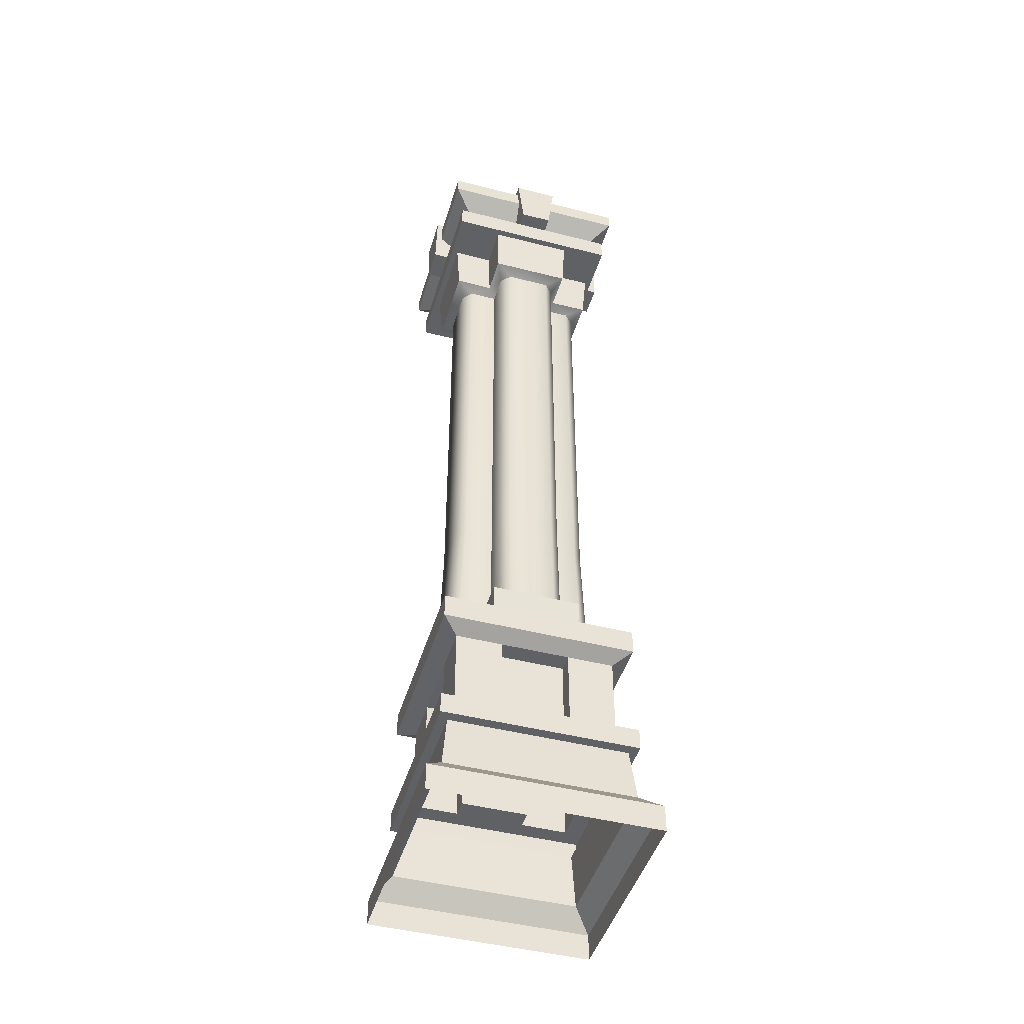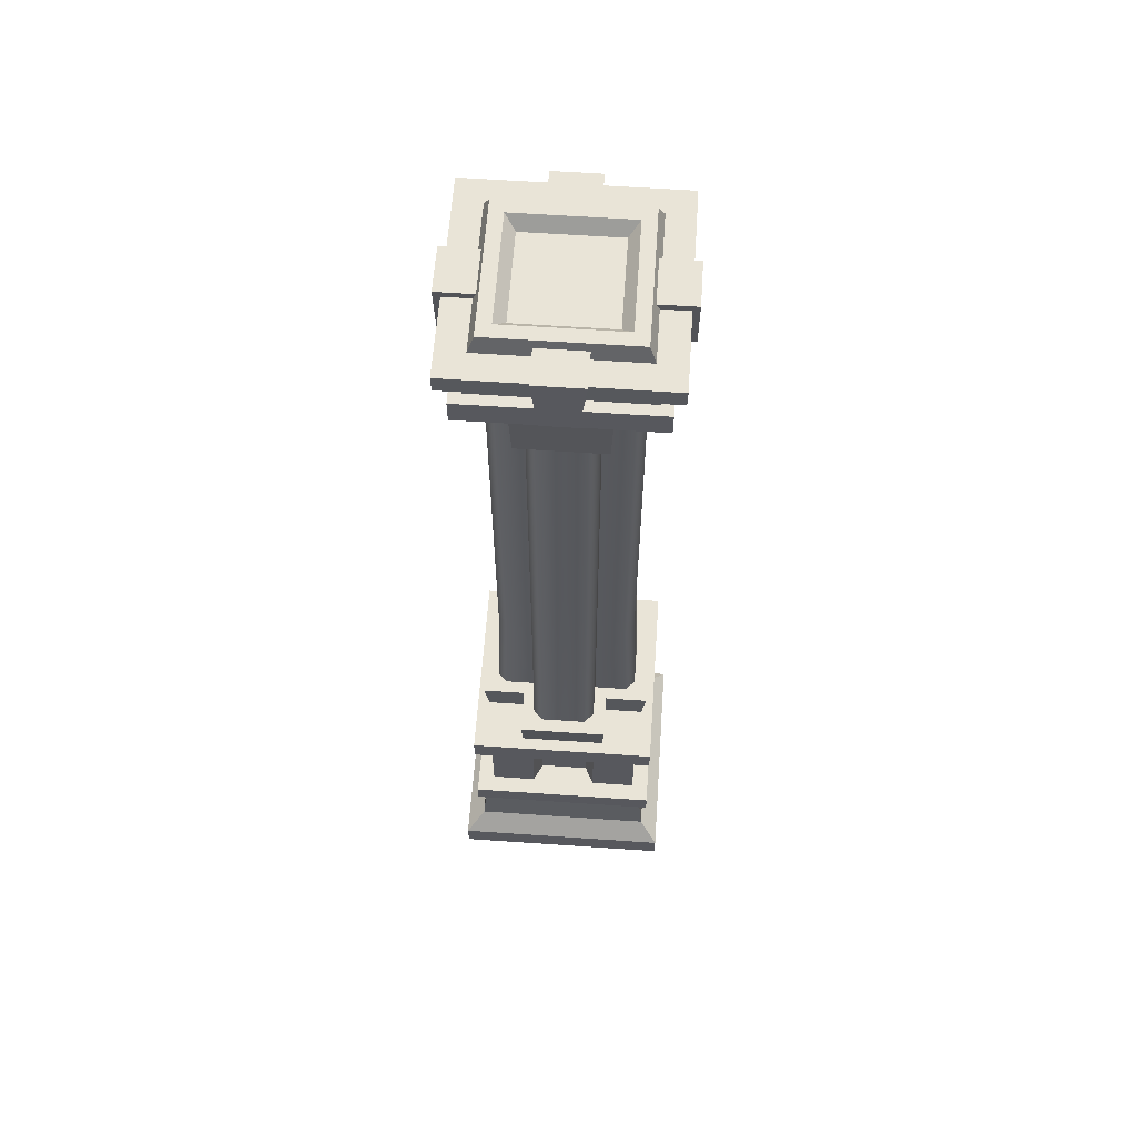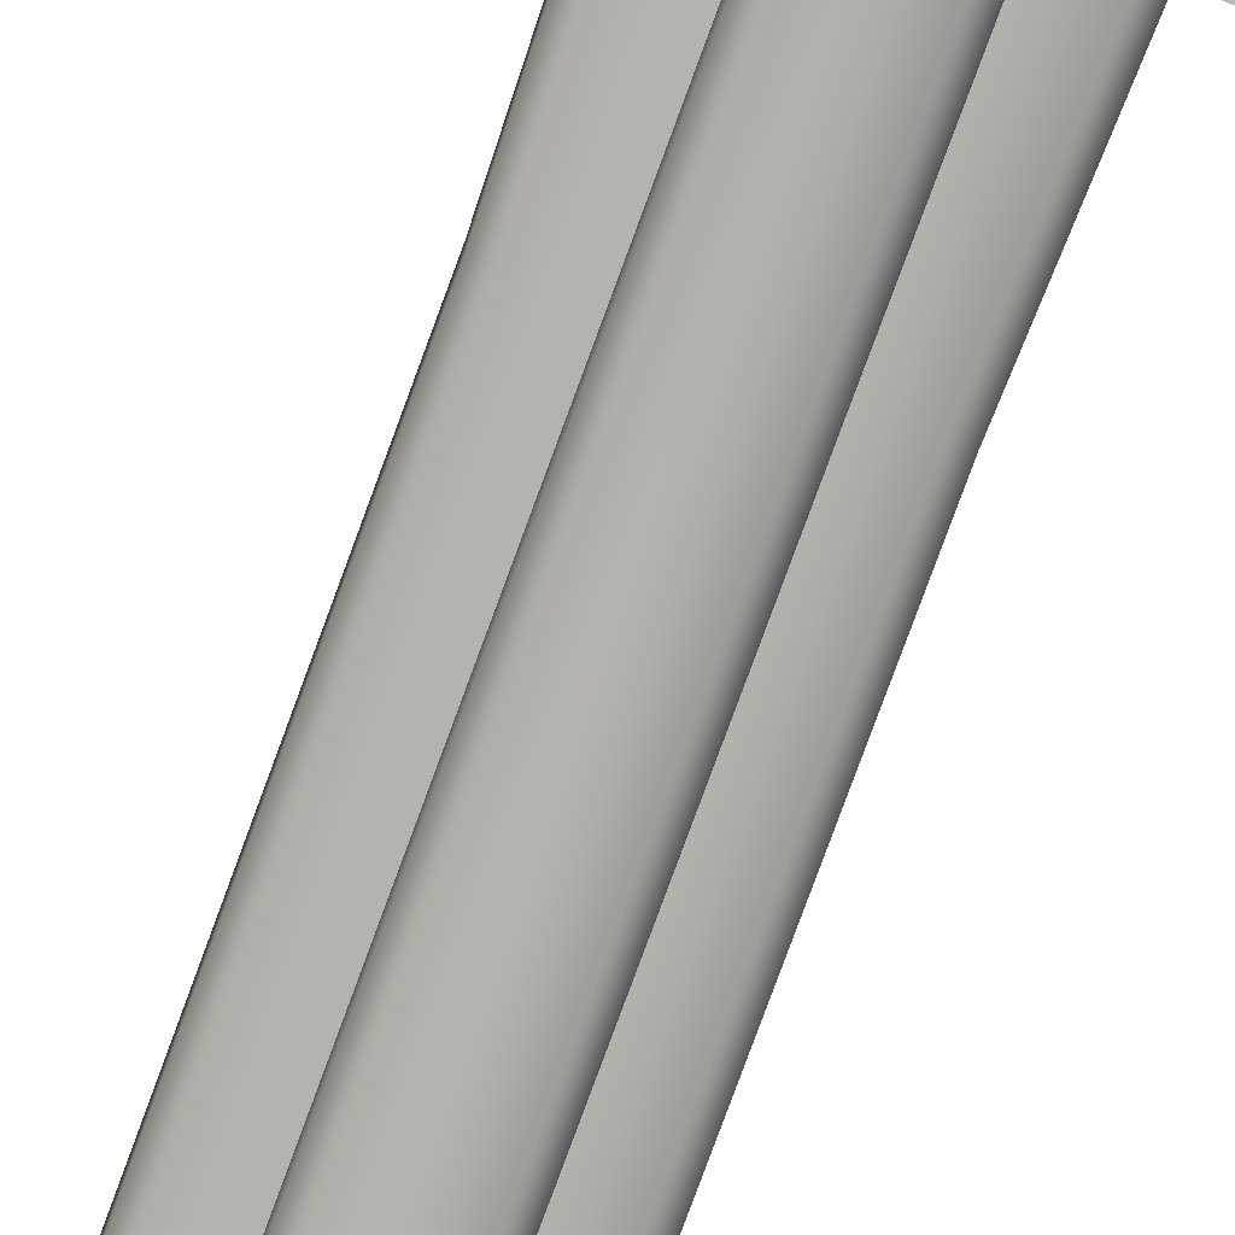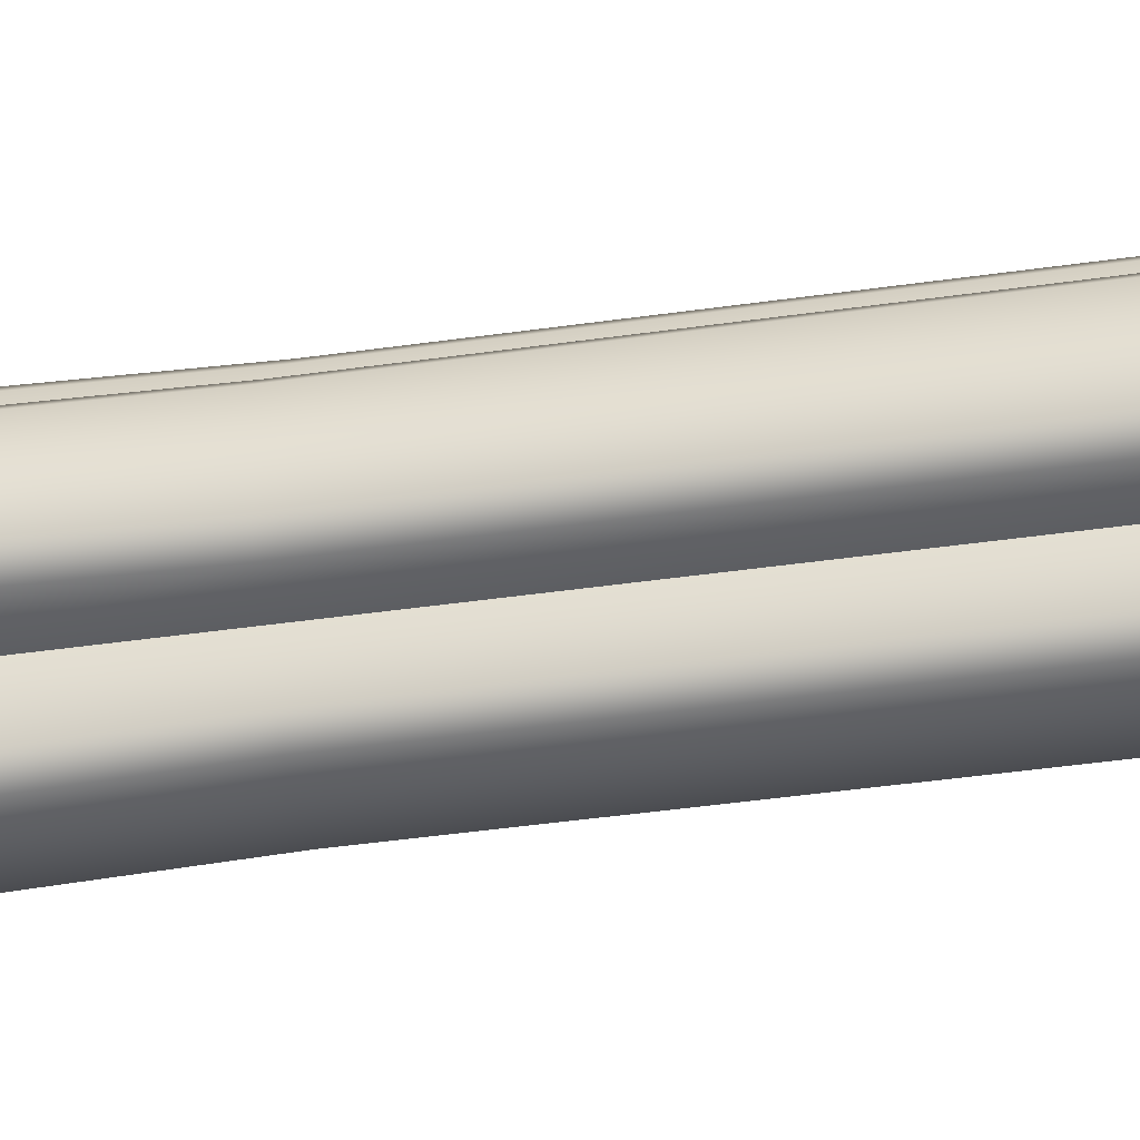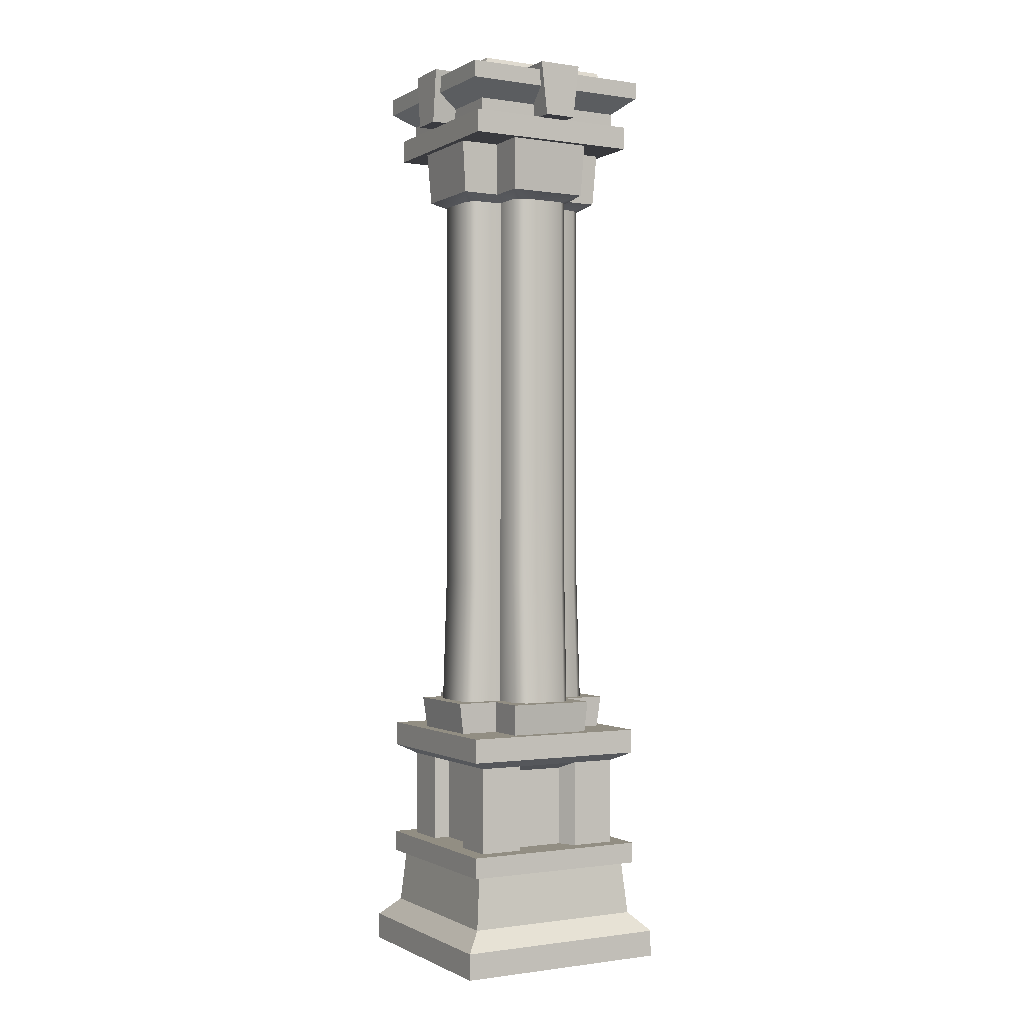
<metadata>
{"format":"obj","ext":"obj","renderer":"f3d","projection":"perspective","resolution":1024,"background":"white","views":[{"elev":-45.7,"azim":-106.4,"up":"+Y"},{"elev":61.0,"azim":-176.0,"up":"+Y"},{"elev":-79.9,"azim":-20.2,"up":"+Z"},{"elev":-37.5,"azim":100.8,"up":"+Z"},{"elev":-0.6,"azim":151.0,"up":"+Y"}]}
</metadata>
<code>
v -0.2633 2.619 -0.2643
v -0.2633 3.761 -0.2643
v -0.2633 2.619 -0.4988
v -0.2633 3.761 -0.4988
v 0.2643 2.619 -0.2633
v 0.2643 3.761 -0.2633
v 0.2653 2.619 -0.4988
v 0.2653 3.761 -0.4988
v -0.1851 2.619 -0.578
v -0.1851 3.761 -0.578
v 0.1871 3.761 -0.578
v 0.1871 2.619 -0.578
v -0.2643 2.619 0.2633
v -0.2643 3.761 0.2633
v -0.4988 2.619 0.2633
v -0.4988 3.761 0.2633
v -0.4988 2.619 -0.2653
v -0.4988 3.761 -0.2653
v -0.578 2.619 0.1851
v -0.578 3.761 0.1851
v -0.578 3.761 -0.1871
v -0.578 2.619 -0.1871
v 0.2633 2.619 0.2643
v 0.2633 3.761 0.2643
v 0.2633 2.619 0.4988
v 0.2633 3.761 0.4988
v -0.2653 2.619 0.4988
v -0.2653 3.761 0.4988
v 0.1851 2.619 0.578
v 0.1851 3.761 0.578
v -0.1871 3.761 0.578
v -0.1871 2.619 0.578
v 0.4988 2.619 -0.2633
v 0.4988 3.761 -0.2633
v 0.4988 2.619 0.2653
v 0.4988 3.761 0.2653
v 0.578 2.619 -0.1851
v 0.578 3.761 -0.1851
v 0.578 3.761 0.1871
v 0.578 2.619 0.1871
v -0.7923 -0.9831 0.7923
v -0.7923 -1.189 0.7923
v -0.655 -1.261 0.655
v -0.655 -2 0.655
v -0.7974 -2 0.7974
v -0.9147 -3.004 0.9147
v -0.7974 -2.178 0.7974
v -0.9147 -2.781 0.9147
v -0.7244 -2.186 0.7244
v -0.7649 -2.627 0.7649
v -0.655 -1.261 0.2787
v -0.655 -2 0.2787
v -0.5076 -1.261 0.2787
v -0.5076 -2 0.2787
v -0.7923 -0.9831 -0.7923
v -0.7923 -1.189 -0.7923
v -0.655 -1.261 -0.655
v -0.655 -2 -0.655
v -0.7974 -2 -0.7974
v -0.9147 -3.004 -0.9147
v -0.7974 -2.178 -0.7974
v -0.9147 -2.781 -0.9147
v -0.7244 -2.186 -0.7244
v -0.7649 -2.627 -0.7649
v -0.655 -1.261 -0.2787
v -0.655 -2 -0.2787
v -0.5076 -1.261 -0.2787
v -0.5076 -2 -0.2787
v -0.2633 0.3565 -0.2643
v -0.2633 -0.7169 -0.2643
v -0.2633 1.469 -0.2643
v -0.2633 -0.7169 -0.535
v -0.2633 0.3565 -0.4988
v -0.2633 1.469 -0.4988
v -0.3686 -0.7169 -0.3686
v -0.3685 -0.717 -0.7275
v -0.6907 -0.9831 -0.3572
v -0.3572 -0.9831 -0.3572
v -0.3572 -0.9831 -0.6907
v -0.2787 -1.261 -0.655
v -0.2787 -2 -0.655
v -0.2048 -1.319 -0.5076
v -0.2048 -2 -0.5076
v 0.2643 0.3565 -0.2633
v 0.2643 -0.7169 -0.2633
v 0.2643 1.469 -0.2633
v 0.2653 -0.7169 -0.535
v 0.2653 0.3565 -0.4988
v 0.2653 1.469 -0.4988
v 0.3686 -0.7169 -0.3686
v 0.3685 -0.717 -0.7275
v 0.6907 -0.9831 -0.3572
v 0.3572 -0.9831 -0.3572
v 0.3572 -0.9831 -0.6907
v 0.7923 -0.9831 -0.7923
v 0.7923 -1.189 -0.7923
v 0.655 -1.261 -0.655
v 0.655 -2 -0.655
v 0.7974 -2 -0.7974
v 0.9147 -3.004 -0.9147
v 0.7974 -2.178 -0.7974
v 0.9147 -2.781 -0.9147
v 0.7244 -2.186 -0.7244
v 0.7649 -2.627 -0.7649
v 0.2787 -1.261 -0.655
v 0.2787 -2 -0.655
v 0.2048 -1.319 -0.5076
v 0.2048 -2 -0.5076
v 0.6907 -0.9831 0.3572
v 0.3572 -0.9831 0.3572
v 0.3572 -0.9831 0.6907
v 0.7923 -0.9831 0.7923
v -0.6907 -0.9831 0.3572
v -0.3572 -0.9831 0.3572
v -0.3572 -0.9831 0.6907
v -0.1851 -0.7169 -0.6142
v -0.1851 0.3565 -0.578
v -0.1851 1.469 -0.578
v 0.1871 1.469 -0.578
v 0.1871 0.3565 -0.578
v 0.1871 -0.7169 -0.6142
v -0.2643 0.3565 0.2633
v -0.2643 -0.7169 0.2633
v -0.2643 1.469 0.2633
v -0.535 -0.7169 0.2633
v -0.4988 0.3565 0.2633
v -0.4988 1.469 0.2633
v -0.3686 -0.7169 0.3686
v -0.7275 -0.717 0.3685
v -0.535 -0.7169 -0.2653
v -0.4988 0.3565 -0.2653
v -0.4988 1.469 -0.2653
v -0.7275 -0.717 -0.3685
v -0.6142 -0.7169 0.1851
v -0.578 0.3565 0.1851
v -0.578 1.469 0.1851
v -0.578 1.469 -0.1871
v -0.578 0.3565 -0.1871
v -0.6142 -0.7169 -0.1871
v 0.2633 0.3565 0.2643
v 0.2633 -0.7169 0.2643
v 0.2633 1.469 0.2643
v 0.2633 -0.7169 0.535
v 0.2633 0.3565 0.4988
v 0.2633 1.469 0.4988
v 0.3686 -0.7169 0.3686
v 0.3685 -0.717 0.7275
v -0.2653 -0.7169 0.535
v -0.2653 0.3565 0.4988
v -0.2653 1.469 0.4988
v -0.3685 -0.717 0.7275
v 0.1851 -0.7169 0.6142
v 0.1851 0.3565 0.578
v 0.1851 1.469 0.578
v -0.1871 1.469 0.578
v -0.1871 0.3565 0.578
v -0.1871 -0.7169 0.6142
v 0.535 -0.7169 -0.2633
v 0.4988 0.3565 -0.2633
v 0.4988 1.469 -0.2633
v 0.7275 -0.717 -0.3685
v 0.535 -0.7169 0.2653
v 0.4988 0.3565 0.2653
v 0.4988 1.469 0.2653
v 0.7275 -0.717 0.3685
v 0.6142 -0.7169 -0.1851
v 0.578 0.3565 -0.1851
v 0.578 1.469 -0.1851
v 0.578 1.469 0.1871
v 0.578 0.3565 0.1871
v 0.6142 -0.7169 0.1871
v 0.7923 -1.189 0.7923
v 0.655 -1.261 0.655
v 0.655 -2 0.655
v 0.7974 -2 0.7974
v 0.9147 -3.004 0.9147
v 0.7974 -2.178 0.7974
v 0.9147 -2.781 0.9147
v 0.7244 -2.186 0.7244
v 0.7649 -2.627 0.7649
v 0.2787 -1.261 0.655
v 0.2787 -2 0.655
v 0.2787 -1.261 0.5076
v 0.2787 -2 0.5076
v -0.2787 -1.261 0.655
v -0.2787 -2 0.655
v -0.2787 -1.261 0.5076
v -0.2787 -2 0.5076
v 0.655 -1.261 -0.2787
v 0.655 -2 -0.2787
v 0.5076 -1.261 -0.2787
v 0.5076 -2 -0.2787
v 0.655 -1.261 0.2787
v 0.655 -2 0.2787
v 0.5076 -1.261 0.2787
v 0.5076 -2 0.2787
v -0.3572 4.266 0.6933
v -0.6933 4.266 0.3554
v -0.3554 4.266 0.3537
v -0.7475 4.266 0.7487
v 0.3572 4.266 0.6933
v 0.6933 4.266 0.3554
v 0.3554 4.266 0.3537
v 0.7475 4.266 0.7487
v -0.1877 4.915 -0.5825
v -0.1342 4.458 -0.6529
v -0.1338 4.459 -0.8769
v -0.1875 4.915 -0.8769
v 0.1878 4.915 -0.5825
v 0.1344 4.458 -0.6529
v 0.134 4.459 -0.8769
v 0.1876 4.915 -0.8769
v 0.6112 4.857 -0.6112
v 0.8242 4.857 -0.8242
v 0.5646 4.969 -0.5646
v 0.4567 4.969 -0.4567
v 0.3739 4.876 -0.3739
v 0.6596 4.46 -0.6596
v 0.8221 4.715 -0.8221
v 0.6605 4.587 -0.6605
v 0.3739 4.876 0.3739
v -0.3739 4.876 0.3739
v -0.6112 4.857 -0.6112
v -0.8242 4.857 -0.8242
v -0.5646 4.969 -0.5646
v -0.4567 4.969 -0.4567
v -0.3739 4.876 -0.3739
v -0.6596 4.46 -0.6596
v -0.8221 4.715 -0.8221
v -0.6605 4.587 -0.6605
v -0.3401 3.821 -0.6601
v -0.3375 3.821 -0.3375
v -0.3572 4.266 -0.6933
v -0.6933 4.266 -0.3554
v -0.3546 4.266 -0.3545
v -0.7481 4.266 -0.7481
v -0.7481 4.461 -0.7481
v 0.3401 3.821 -0.6601
v 0.3375 3.821 -0.3375
v 0.3572 4.266 -0.6933
v 0.6933 4.266 -0.3554
v 0.3546 4.266 -0.3545
v 0.7481 4.266 -0.7481
v 0.7481 4.461 -0.7481
v 0.7479 4.461 0.7483
v -0.7479 4.461 0.7483
v -0.6601 3.821 0.3401
v -0.3375 3.821 0.3375
v -0.6601 3.821 -0.34
v 0.3401 3.821 0.6601
v 0.3375 3.821 0.3375
v -0.3401 3.821 0.6601
v 0.6601 3.821 -0.34
v 0.6601 3.821 0.3401
v -0.6112 4.857 0.6112
v -0.8242 4.857 0.8242
v -0.5646 4.969 0.5646
v -0.4567 4.969 0.4567
v -0.6595 4.46 0.6597
v -0.8221 4.715 0.8221
v -0.6605 4.587 0.6605
v 0.6112 4.857 0.6112
v 0.8242 4.857 0.8242
v 0.5646 4.969 0.5646
v 0.4567 4.969 0.4567
v 0.6595 4.46 0.6597
v 0.8221 4.715 0.8221
v 0.6605 4.587 0.6605
v 0.5825 4.915 -0.1877
v 0.6529 4.458 -0.1342
v 0.8769 4.459 -0.1338
v 0.8769 4.915 -0.1875
v 0.5825 4.915 0.1878
v 0.6529 4.458 0.1344
v 0.8769 4.459 0.134
v 0.8769 4.915 0.1876
v 0.1877 4.915 0.5825
v 0.1342 4.458 0.6529
v 0.1338 4.459 0.8769
v 0.1875 4.915 0.8769
v -0.1878 4.915 0.5825
v -0.1344 4.458 0.6529
v -0.134 4.459 0.8769
v -0.1876 4.915 0.8769
v -0.5825 4.915 0.1877
v -0.6529 4.458 0.1342
v -0.8769 4.459 0.1338
v -0.8769 4.915 0.1875
v -0.5825 4.915 -0.1878
v -0.6529 4.458 -0.1344
v -0.8769 4.459 -0.134
v -0.8769 4.915 -0.1876
f 12 9 10 11
f 4 3 1 2
f 5 7 8 6
f 9 3 4 10
f 7 12 11 8
f 22 19 20 21
f 16 15 13 14
f 1 17 18 2
f 19 15 16 20
f 17 22 21 18
f 32 29 30 31
f 26 25 23 24
f 13 27 28 14
f 29 25 26 30
f 27 32 31 28
f 40 37 38 39
f 34 33 5 6
f 23 35 36 24
f 37 33 34 38
f 35 40 39 36
f 56 42 41 55
f 43 42 56 51
f 51 56 65
f 56 57 65
f 44 43 51 52
f 59 45 44 52
f 52 66 59
f 66 58 59
f 63 49 47 61
f 61 47 45 59
f 62 60 46 48
f 64 50 49 63
f 62 48 50 64
f 68 54 53 67
f 67 53 51 65
f 54 52 51 53
f 65 57 58 66
f 52 54 68 66
f 65 66 68 67
f 120 121 116 117
f 120 117 118 119
f 119 118 9 12
f 73 72 70 69
f 74 73 69 71
f 3 74 71 1
f 75 70 72 76
f 91 121 87
f 75 76 79 78
f 94 79 76 91
f 96 56 55 95
f 57 56 96 80
f 80 96 105
f 96 97 105
f 58 57 80 81
f 99 59 58 81
f 81 106 99
f 106 98 99
f 103 63 61 101
f 101 61 59 99
f 102 100 60 62
f 104 64 63 103
f 102 62 64 104
f 108 83 82 107
f 107 82 80 105
f 83 81 80 82
f 85 87 88 84
f 84 88 89 86
f 86 89 7 5
f 87 85 90 91
f 90 93 94 91
f 105 97 98 106
f 81 83 108 106
f 105 106 108 107
f 55 78 79
f 95 55 79 94
f 94 93 95
f 72 73 117 116
f 117 73 74 118
f 118 74 3 9
f 89 119 12 7
f 88 120 119 89
f 87 121 120 88
f 91 76 116 121
f 76 72 116
f 138 139 134 135
f 138 135 136 137
f 137 136 19 22
f 126 125 123 122
f 127 126 122 124
f 15 127 124 13
f 128 123 125 129
f 133 139 130
f 128 129 113 114
f 77 113 129 133
f 70 130 131 69
f 69 131 132 71
f 71 132 17 1
f 130 70 75 133
f 75 78 77 133
f 125 126 135 134
f 135 126 127 136
f 136 127 15 19
f 132 137 22 17
f 131 138 137 132
f 130 139 138 131
f 133 129 134 139
f 129 125 134
f 156 157 152 153
f 156 153 154 155
f 155 154 29 32
f 144 143 141 140
f 145 144 140 142
f 25 145 142 23
f 146 141 143 147
f 151 157 148
f 146 147 111 110
f 115 111 147 151
f 123 148 149 122
f 122 149 150 124
f 124 150 27 13
f 148 123 128 151
f 128 114 115 151
f 143 144 153 152
f 153 144 145 154
f 154 145 25 29
f 150 155 32 27
f 149 156 155 150
f 148 157 156 149
f 151 147 152 157
f 147 143 152
f 170 171 166 167
f 170 167 168 169
f 169 168 37 40
f 159 158 85 84
f 160 159 84 86
f 33 160 86 5
f 90 85 158 161
f 165 171 162
f 90 161 92 93
f 109 92 161 165
f 141 162 163 140
f 140 163 164 142
f 142 164 35 23
f 162 141 146 165
f 146 110 109 165
f 158 159 167 166
f 167 159 160 168
f 168 160 33 37
f 164 169 40 35
f 163 170 169 164
f 162 171 170 163
f 165 161 166 171
f 161 158 166
f 42 172 112 41
f 173 172 42 181
f 181 42 185
f 42 43 185
f 174 173 181 182
f 45 175 174 182
f 182 186 45
f 186 44 45
f 49 179 177 47
f 47 177 175 45
f 48 46 176 178
f 50 180 179 49
f 48 178 180 50
f 188 184 183 187
f 187 183 181 185
f 184 182 181 183
f 185 43 44 186
f 182 184 188 186
f 185 186 188 187
f 172 96 95 112
f 97 96 172 189
f 189 172 193
f 172 173 193
f 98 97 189 190
f 175 99 98 190
f 190 194 175
f 194 174 175
f 179 103 101 177
f 177 101 99 175
f 178 176 100 102
f 180 104 103 179
f 178 102 104 180
f 196 192 191 195
f 195 191 189 193
f 192 190 189 191
f 193 173 174 194
f 190 192 196 194
f 193 194 196 195
f 41 114 113
f 55 41 113 77
f 77 78 55
f 112 110 111
f 41 112 111 115
f 115 114 41
f 95 93 92
f 112 95 92 109
f 109 110 112
f 197 200 198 199
f 202 204 201 203
f 212 208 205 209
f 210 211 212 209
f 207 208 212 211
f 206 207 211 210
f 213 223 225 215
f 214 224 223 213
f 219 229 224 214
f 220 230 229 219
f 220 218 228 230
f 225 226 216 215
f 226 227 217 216
f 4 2 232 231
f 231 232 235 233
f 234 236 233 235
f 231 10 4
f 8 238 239 6
f 231 233 240 238
f 238 240 242 239
f 233 236 243 240
f 240 243 241 242
f 236 237 244 243
f 10 231 238 11
f 11 238 8
f 217 227 222 221
f 16 14 248 247
f 247 248 199 198
f 247 20 16
f 18 249 232 2
f 247 198 234 249
f 249 234 235 232
f 20 247 249 21
f 21 249 18
f 26 24 251 250
f 250 251 203 201
f 250 30 26
f 28 252 248 14
f 250 201 197 252
f 252 197 199 248
f 30 250 252 31
f 31 252 28
f 34 6 239 253
f 253 239 242 241
f 253 38 34
f 36 254 251 24
f 253 241 202 254
f 254 202 203 251
f 38 253 254 39
f 39 254 36
f 223 255 257 225
f 224 256 255 223
f 229 260 256 224
f 230 261 260 229
f 230 228 259 261
f 257 258 226 225
f 258 222 227 226
f 255 262 264 257
f 256 263 262 255
f 260 267 263 256
f 261 268 267 260
f 261 259 266 268
f 264 265 258 257
f 265 221 222 258
f 262 213 215 264
f 263 214 213 262
f 267 219 214 263
f 268 220 219 267
f 268 266 218 220
f 215 216 265 264
f 216 217 221 265
f 243 204 202 241
f 243 244 245 204
f 198 200 236 234
f 200 246 237 236
f 201 204 200 197
f 204 245 246 200
f 218 244 237 228
f 228 237 246 259
f 259 246 245 266
f 266 245 244 218
f 206 205 208 207
f 276 272 269 273
f 274 275 276 273
f 271 272 276 275
f 270 271 275 274
f 270 269 272 271
f 284 280 277 281
f 282 283 284 281
f 279 280 284 283
f 278 279 283 282
f 278 277 280 279
f 292 288 285 289
f 290 291 292 289
f 287 288 292 291
f 286 287 291 290
f 286 285 288 287

</code>
